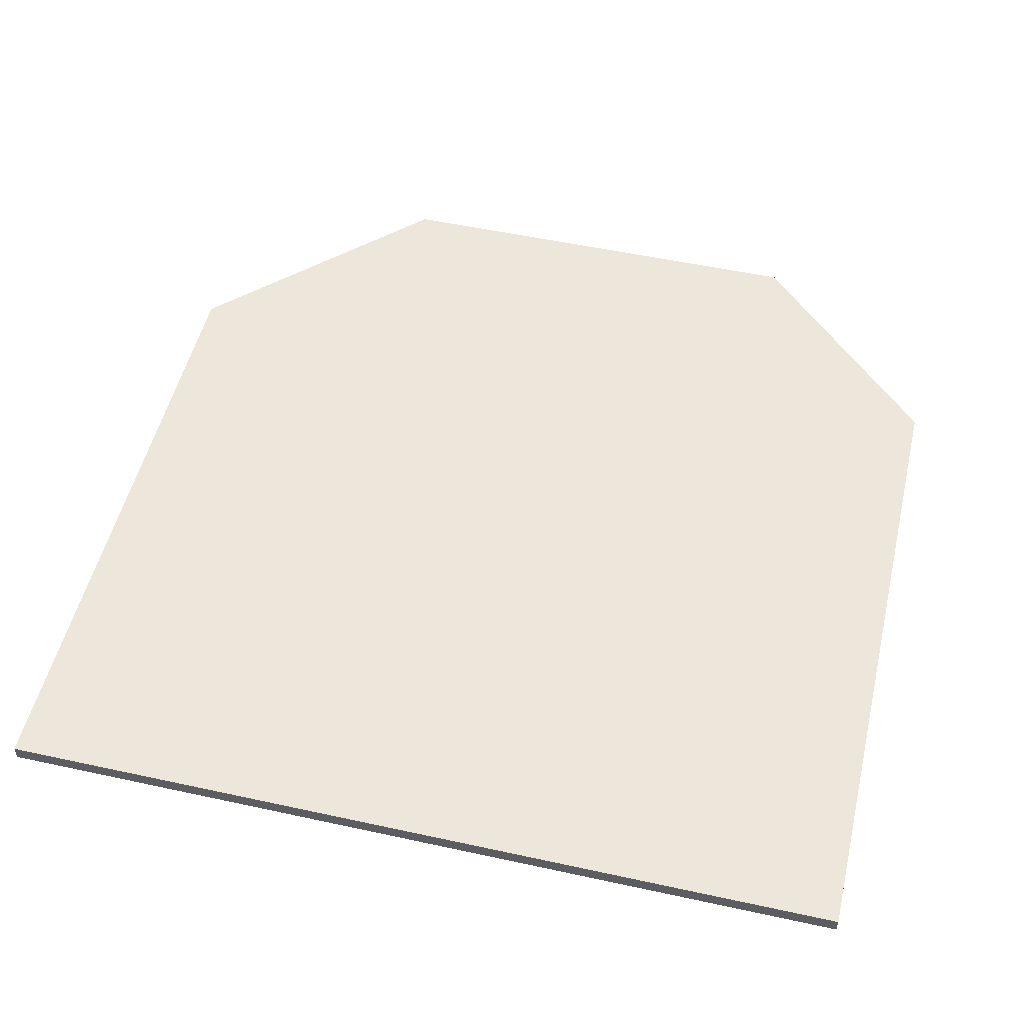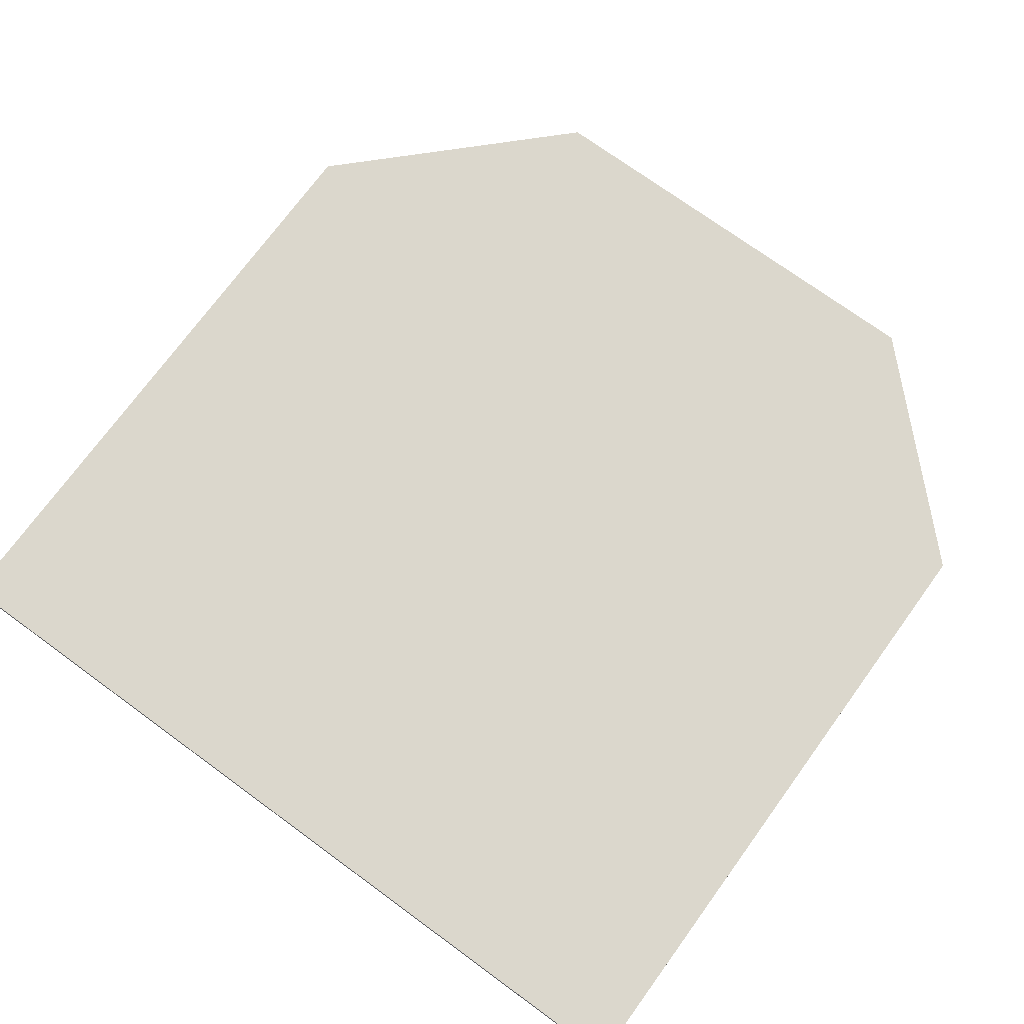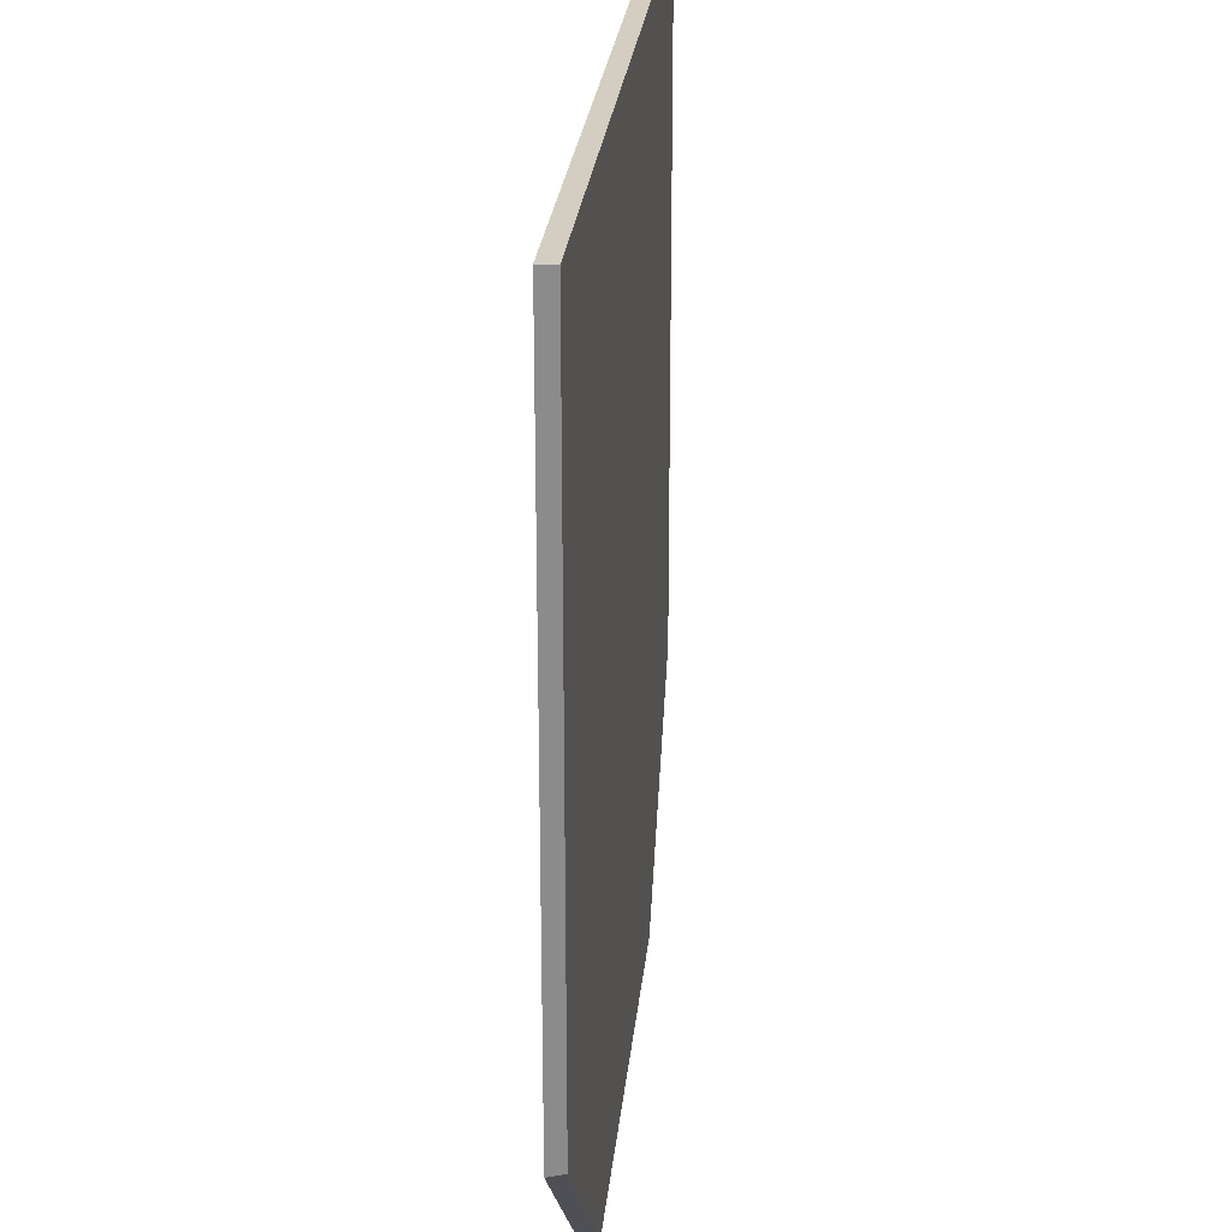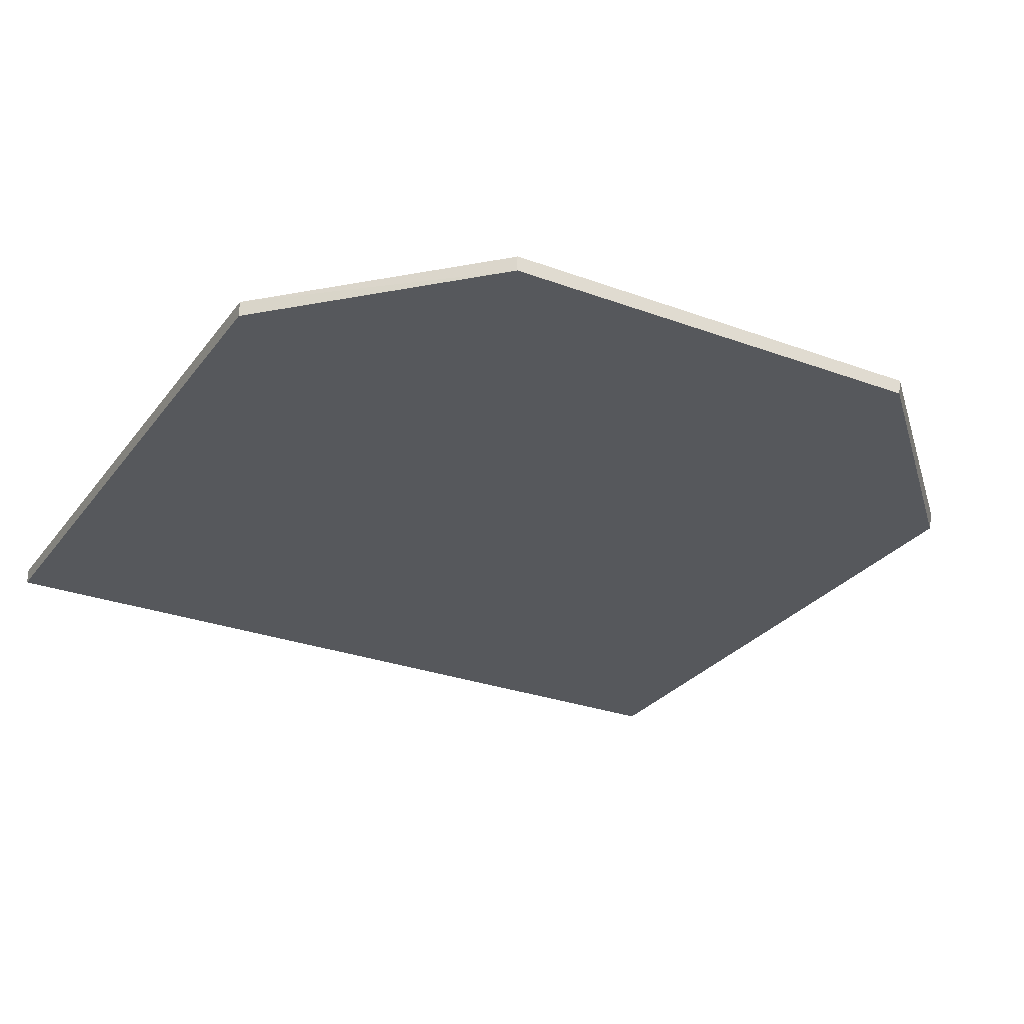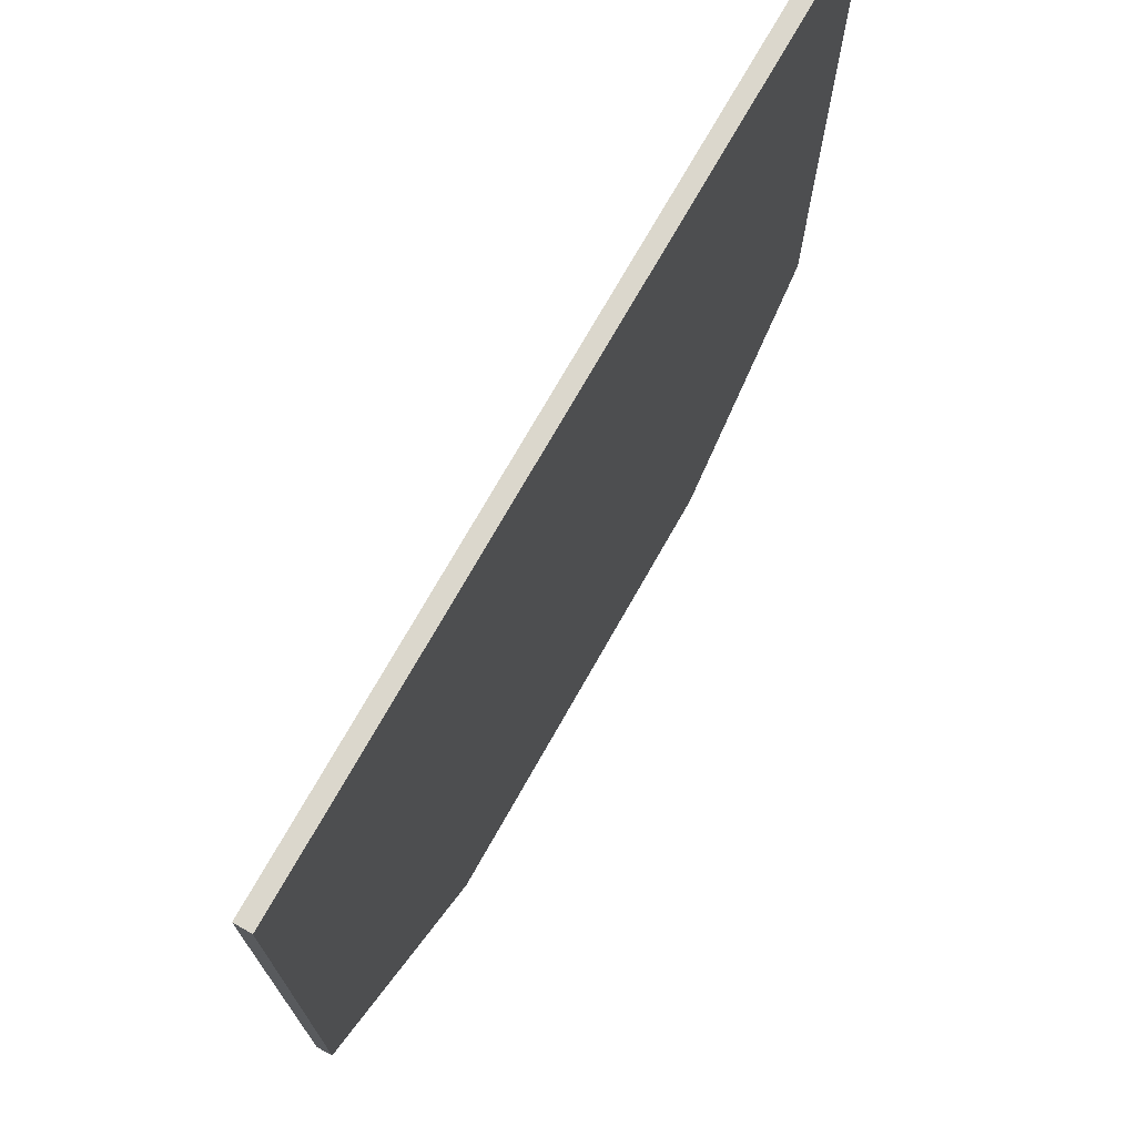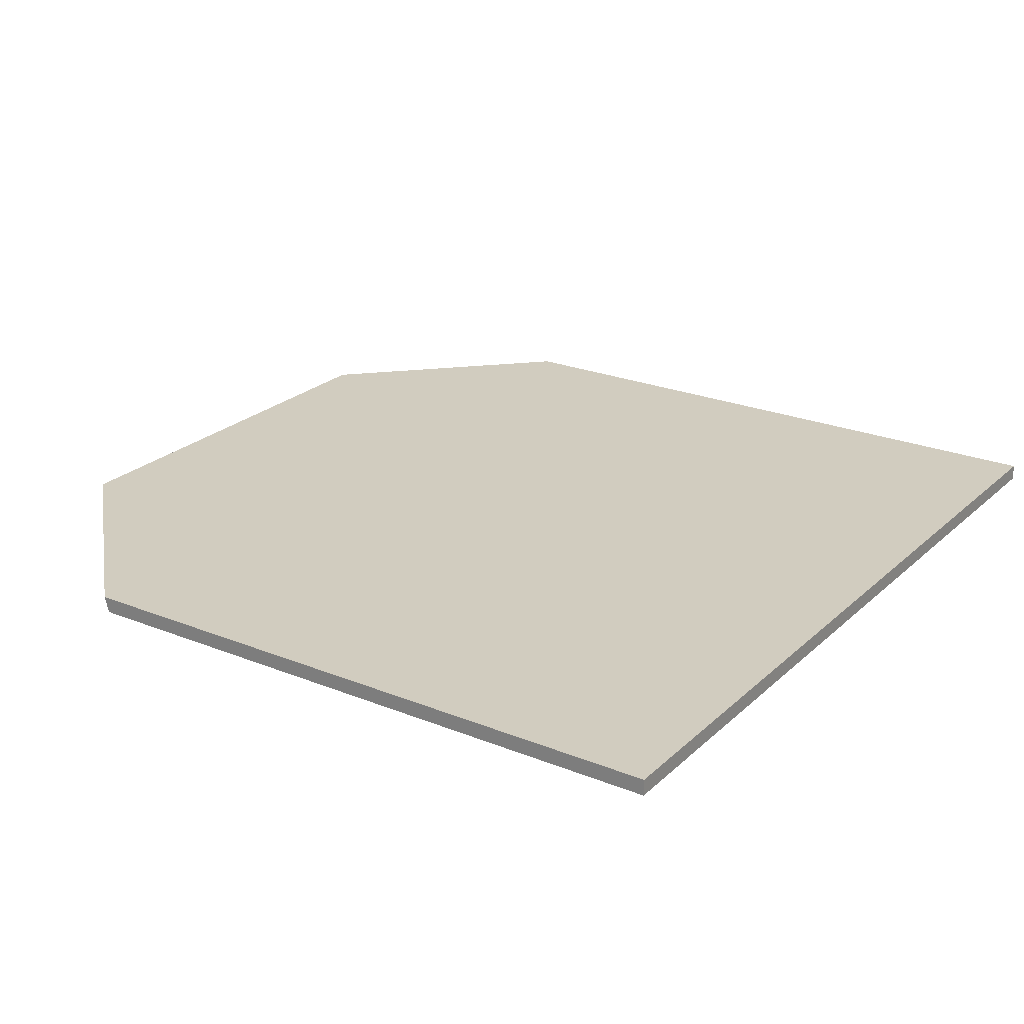
<metadata>
{"format":"obj","ext":"obj","renderer":"f3d","projection":"perspective","resolution":1024,"background":"white","views":[{"elev":52.0,"azim":13.3,"up":"+Y"},{"elev":73.2,"azim":36.1,"up":"+Y"},{"elev":25.3,"azim":-84.6,"up":"+Z"},{"elev":-28.2,"azim":150.8,"up":"+Y"},{"elev":73.2,"azim":-60.5,"up":"+Z"},{"elev":23.8,"azim":-56.0,"up":"+Y"}]}
</metadata>
<code>
g Cube.144_Mesh
v -34.18 -0.6318 32.16
v 33.9 -0.6319 32.16
v -34.18 0.6312 32.16
v 33.9 0.6312 32.16
v 33.9 -0.6319 -20.18
v -34.18 0.6312 -18.93
v -17.19 0.6312 -35.73
v -16.98 -0.6318 -35.73
v -34.18 -0.6318 -18.57
v 33.9 0.6312 -20.19
v 18.33 0.6312 -35.73
v 18.38 -0.6319 -35.73
v 18.41 0.6312 -35.73
v 15.44 -0.6319 -33.45
g Cube.144_zemin_sarı
f 9 14 5
f 10 12 11
f 10 7 3
f 3 9 1
f 2 3 1
f 4 5 10
f 8 6 7
f 12 14 8
f 12 7 11
f 2 1 9
f 9 8 14
f 14 12 5
f 5 2 9
f 10 5 12
f 3 4 10
f 10 11 7
f 7 6 3
f 3 6 9
f 2 4 3
f 4 2 5
f 8 9 6
f 11 13 12
f 12 8 7

</code>
